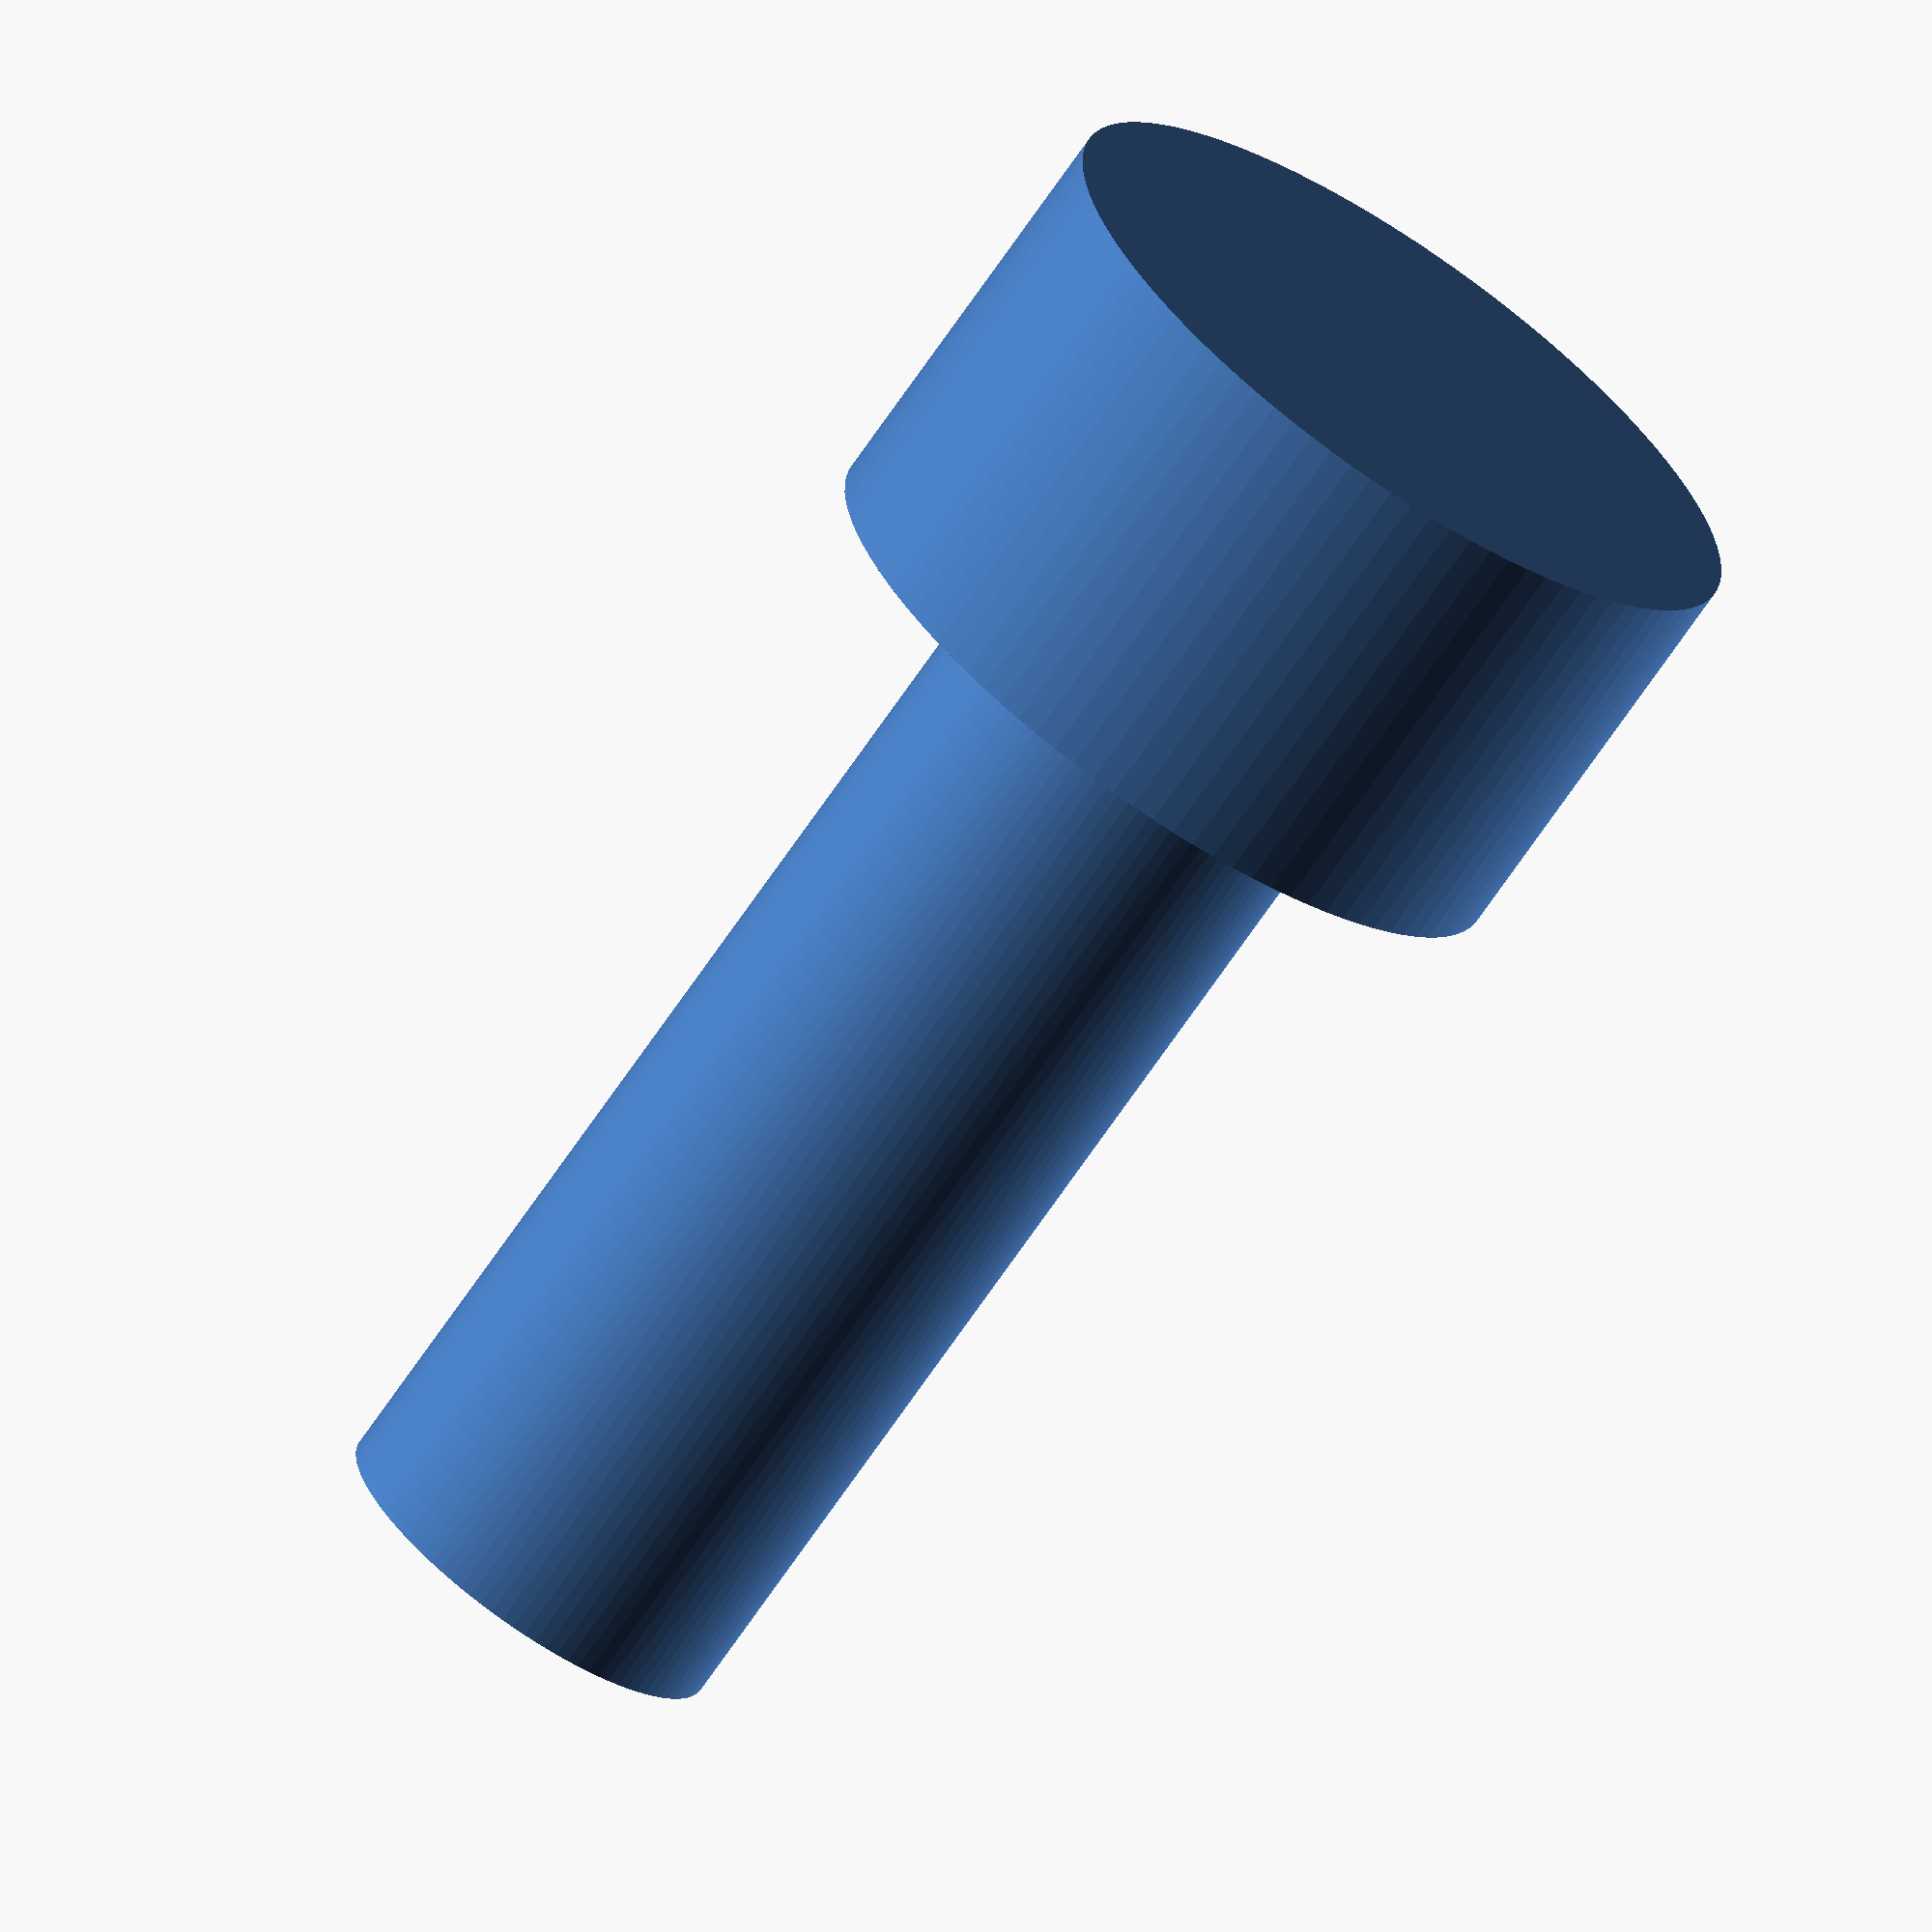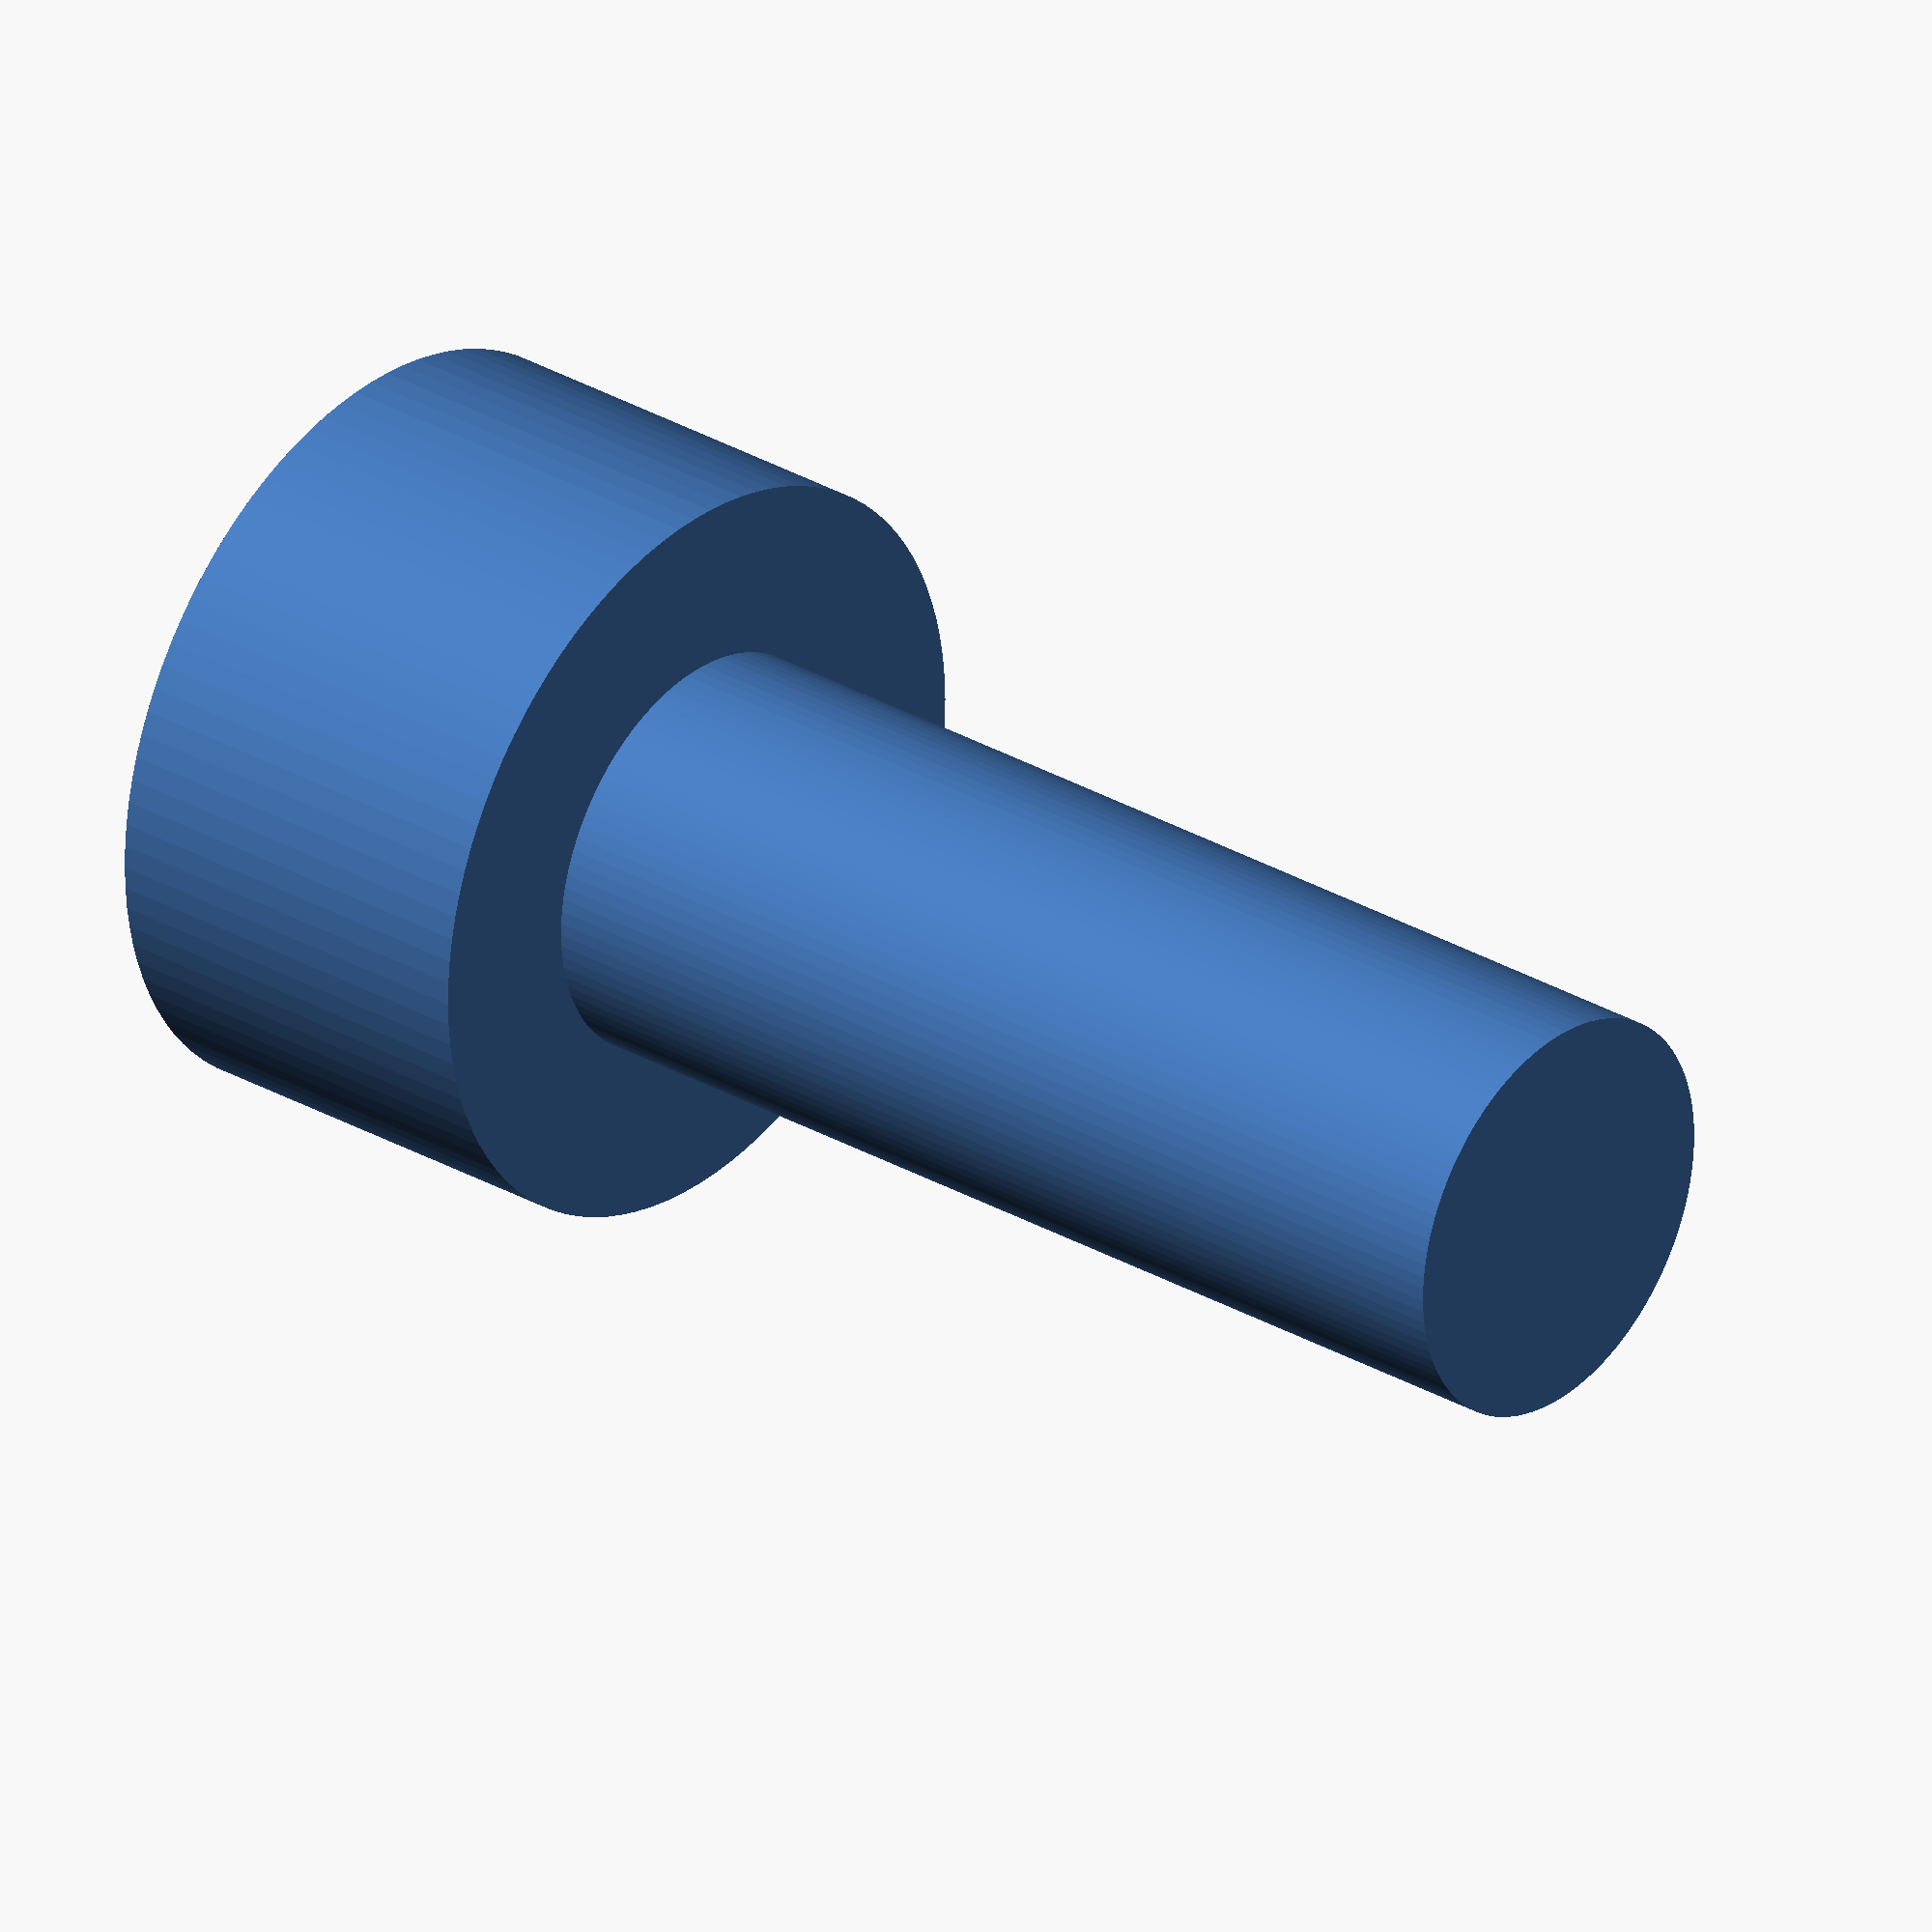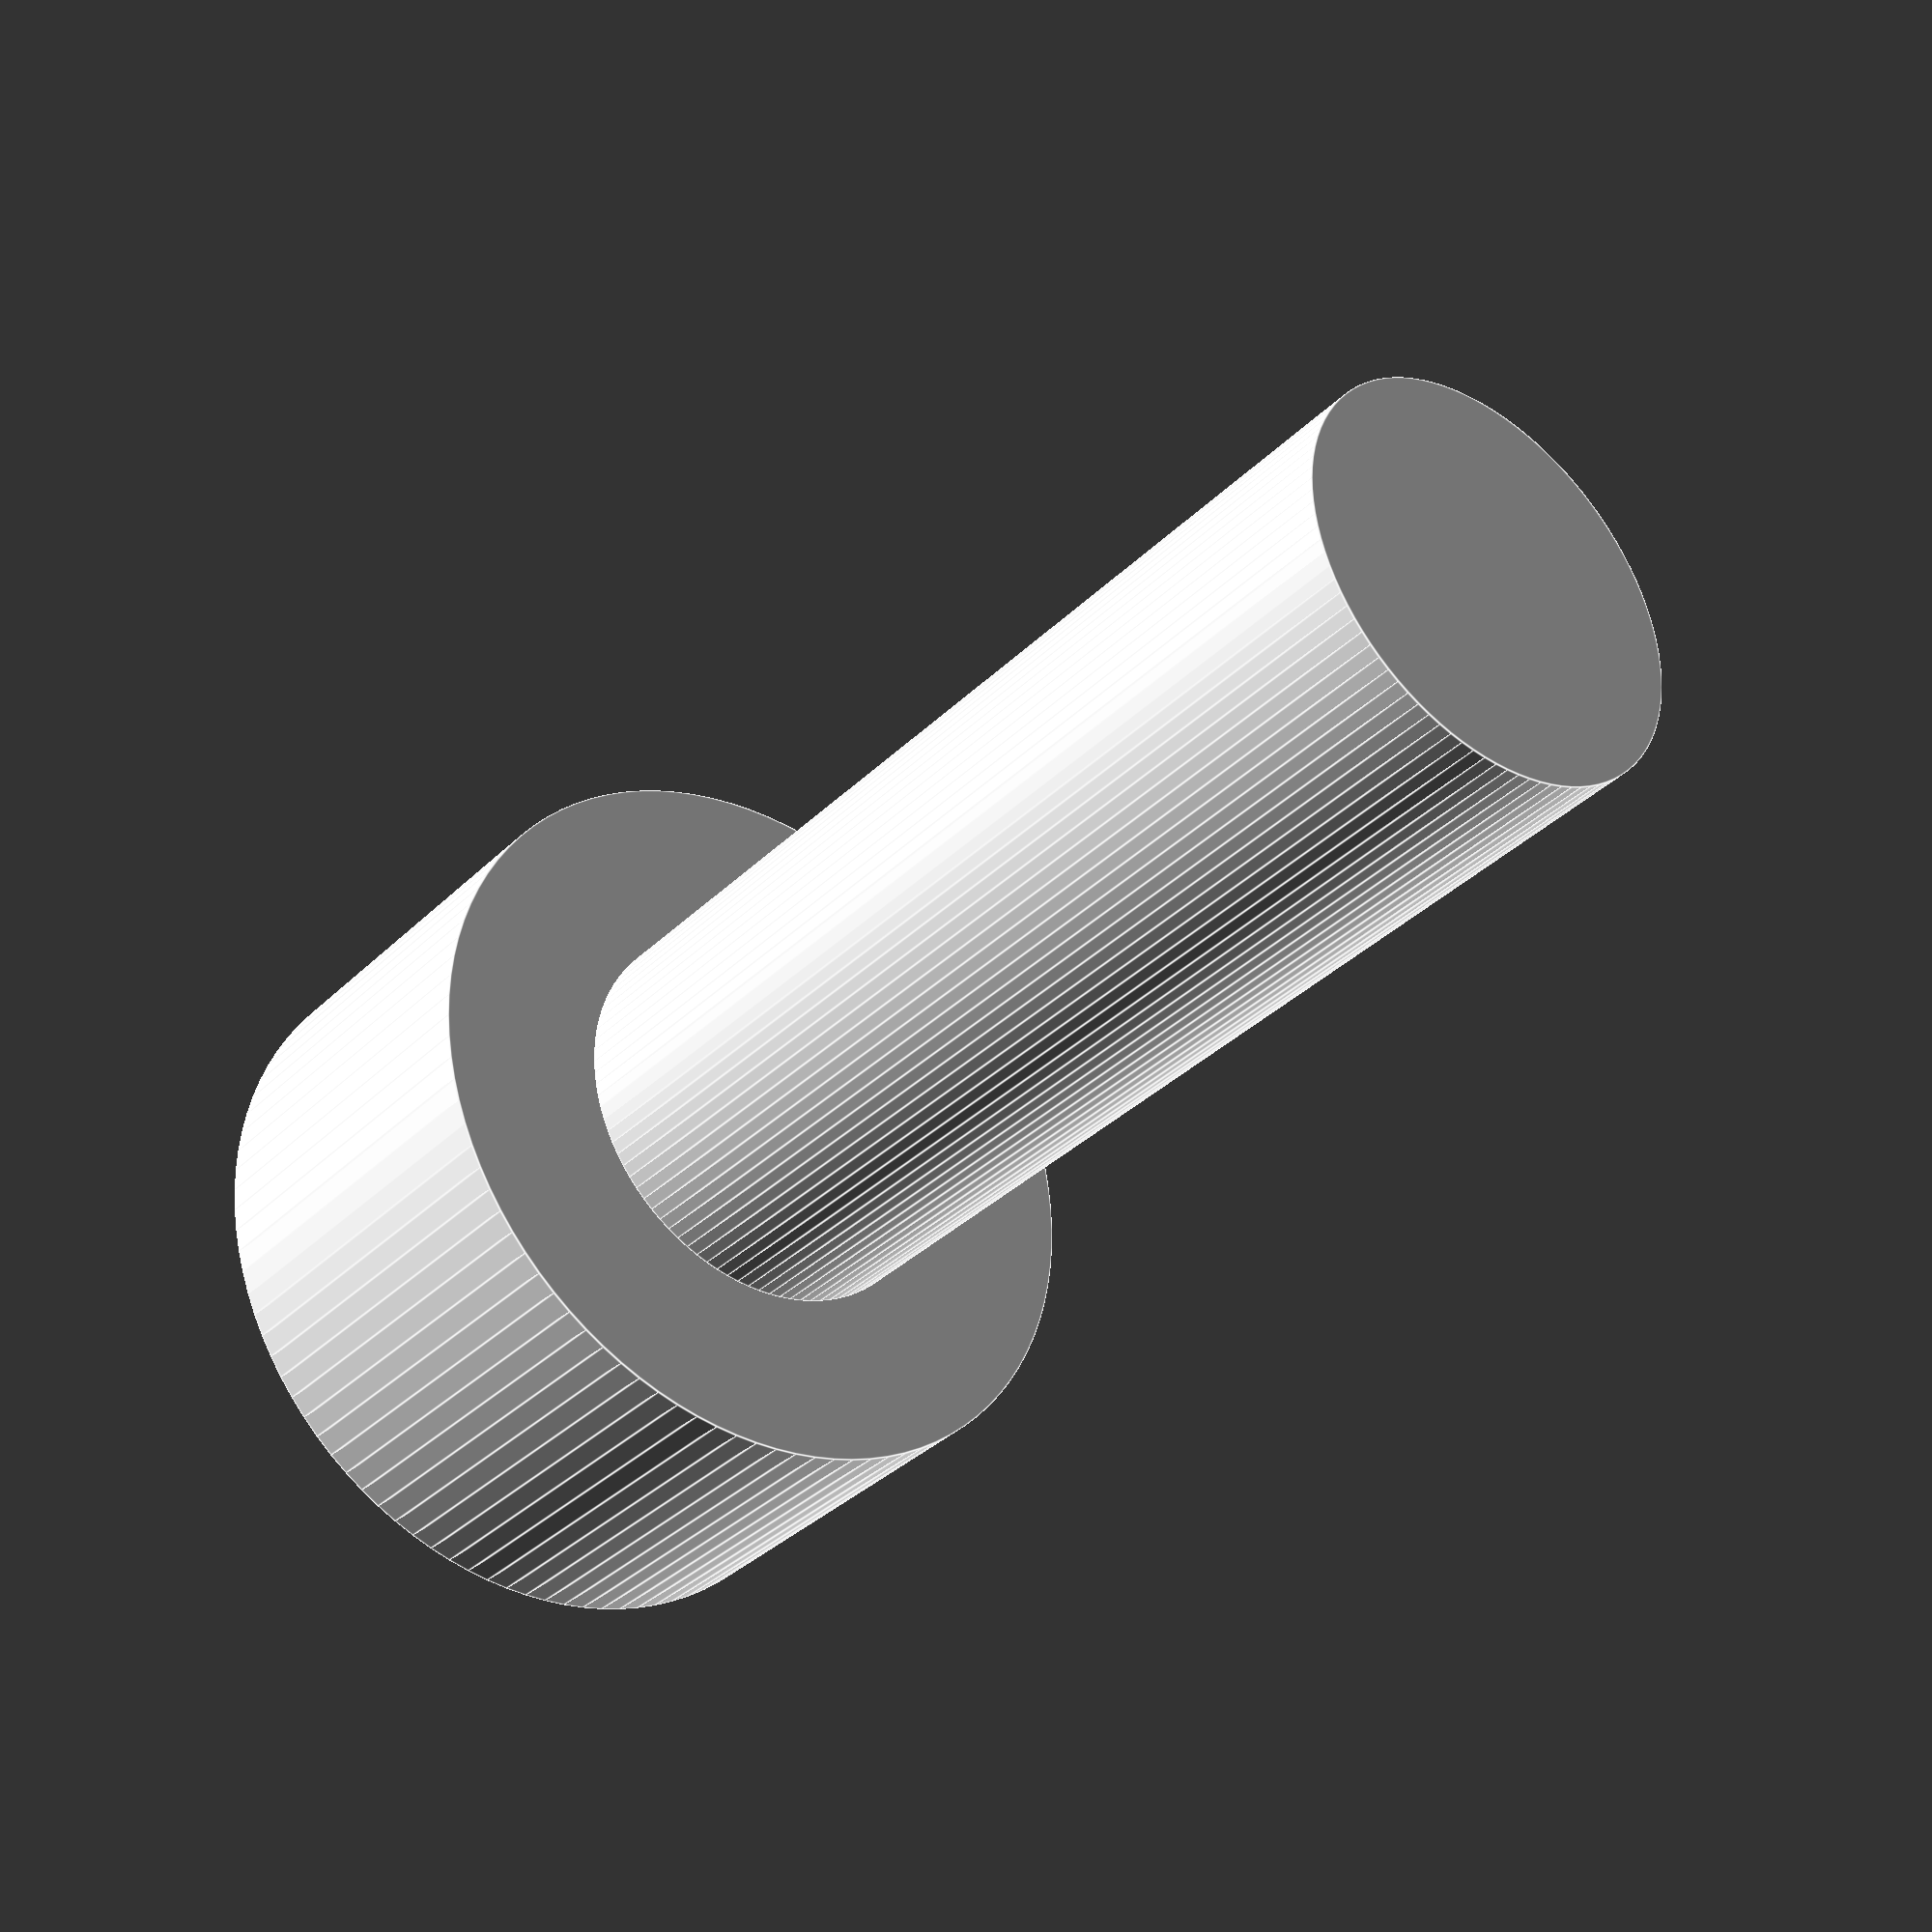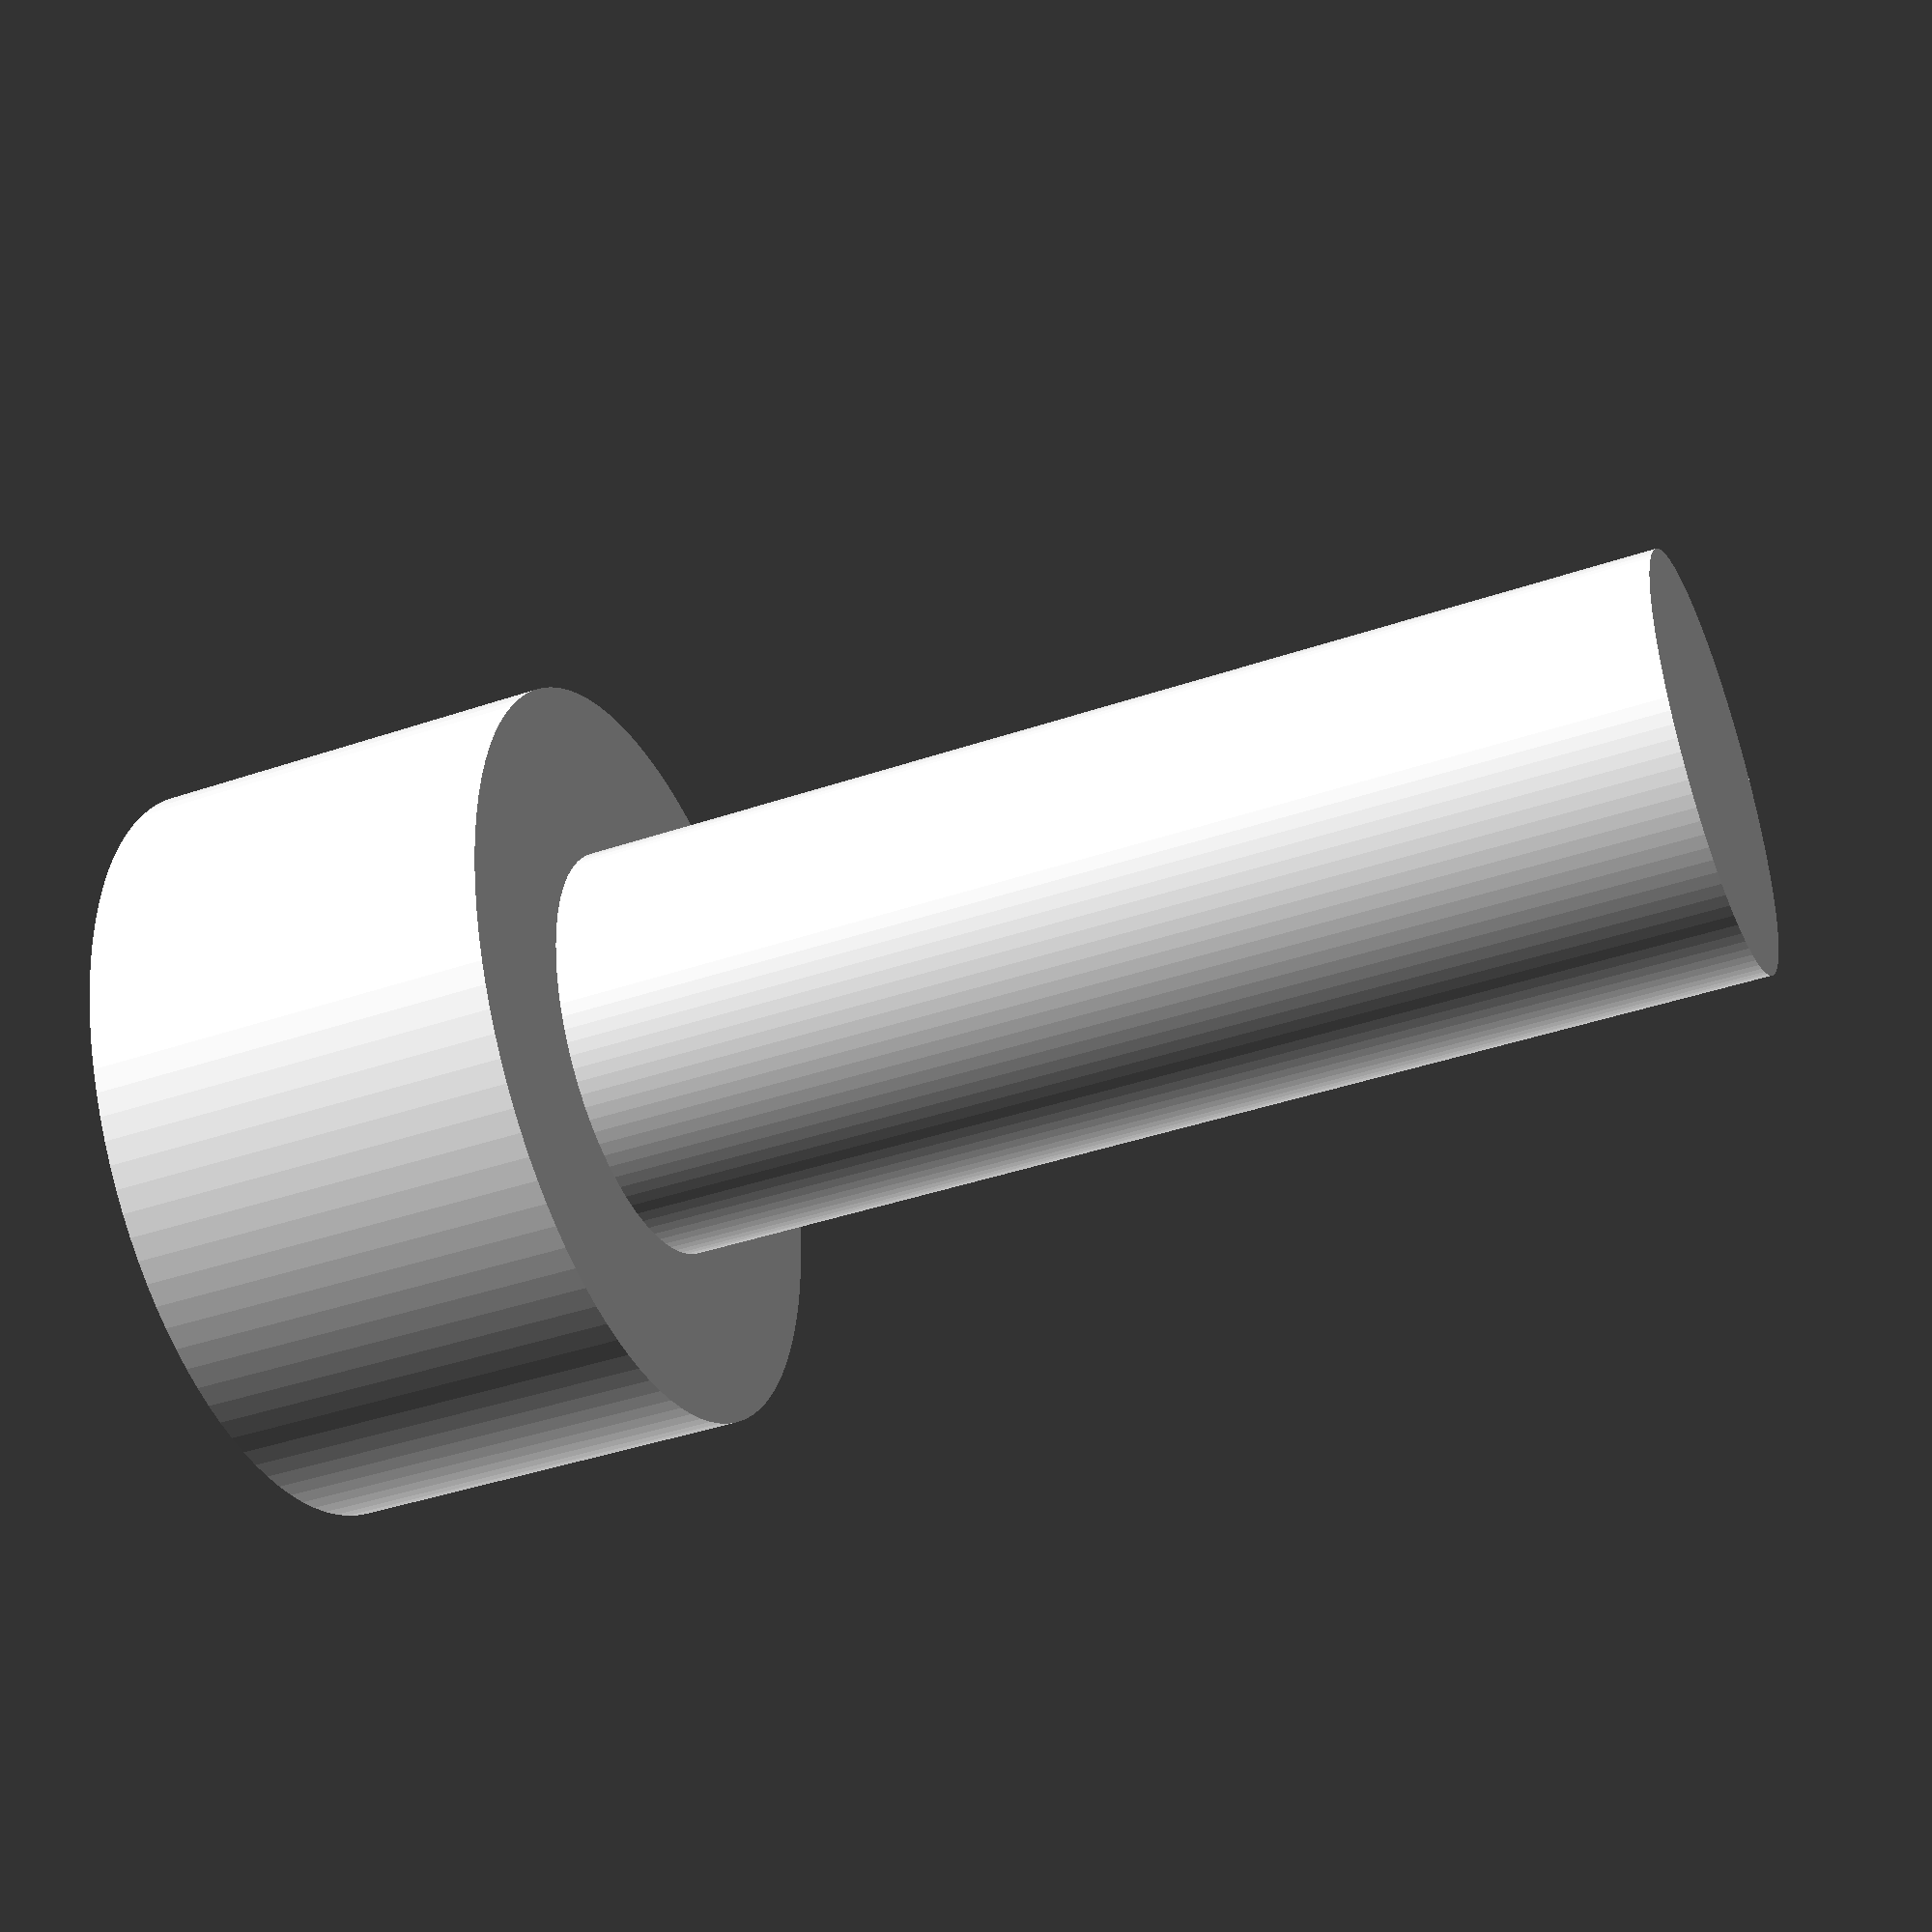
<openscad>
//
//Module fordDrawing screws
//

//Example
//uncomment next line
screw(3, 8, 100);
//
//1st parameter: metric diameter
//2nd parameter: hight
//3rd parameter: definition


//array with the data for standard screws
dScrew = [
  [1.6, 3, 1.5, 0.7, 0.35],
  [2, 3.8, 1.5, 1, 0.4],
  [2.5, 4.5, 2, 1.1, 0.45],
  [3, 5.5, 2.5, 1.3, 0.4],
  [4, 7, 3, 2, 0.7],
  [5, 8.5, 4, 2.5, 0.8],
  [6, 10, 5, 3, 1],
  [8, 13, 6, 4, 1.25],
  [10, 16, 8, 5, 1.5],
  [12, 18, 10, 6, 1.75],
  [14, 21, 12, 7, 2],
  [16, 24, 14, 8, 2],
  [18, 27, 14, 9, 2.5],
  [20, 30, 17, 10, 2.5],
  [22, 33, 17, 11, 2.5],
  [24, 36, 19, 12, 3],
  [27, 40, 19, 14, 3],
  [30, 45, 22, 15.5, 3.5],
  [33, 50, 24, 17, 3.5],
  [36, 54, 27, 19, 4],
  [39, 58, 27, 22, 4],
  [42, 63, 32, 24, 4.5],
  [48, 72, 36, 28, 5],
];

module screw(m=3, l=8, $fn=20) {

  for (iScrew=dScrew) {
    if (iScrew[0] == m) {
      //head diameter
      hd=iScrew[1];
      //allen size
      as=iScrew[2];
      //allen depth
      ad=iScrew[3];
      //step
      p=iScrew[4];

      union() {
        //draw the body of the screw
        cylinder(d=m, h=l, center=false, $fn=$fn);
        //draw the head of the screw
        translate([0, 0, l]) {
          cylinder(d=hd, h=m, center=false, $fn=$fn);
        }
      }

    }
  }
}

</openscad>
<views>
elev=69.8 azim=34.4 roll=325.7 proj=o view=wireframe
elev=329.6 azim=112.1 roll=130.0 proj=o view=solid
elev=34.3 azim=202.2 roll=142.6 proj=p view=edges
elev=221.4 azim=132.6 roll=67.6 proj=p view=solid
</views>
